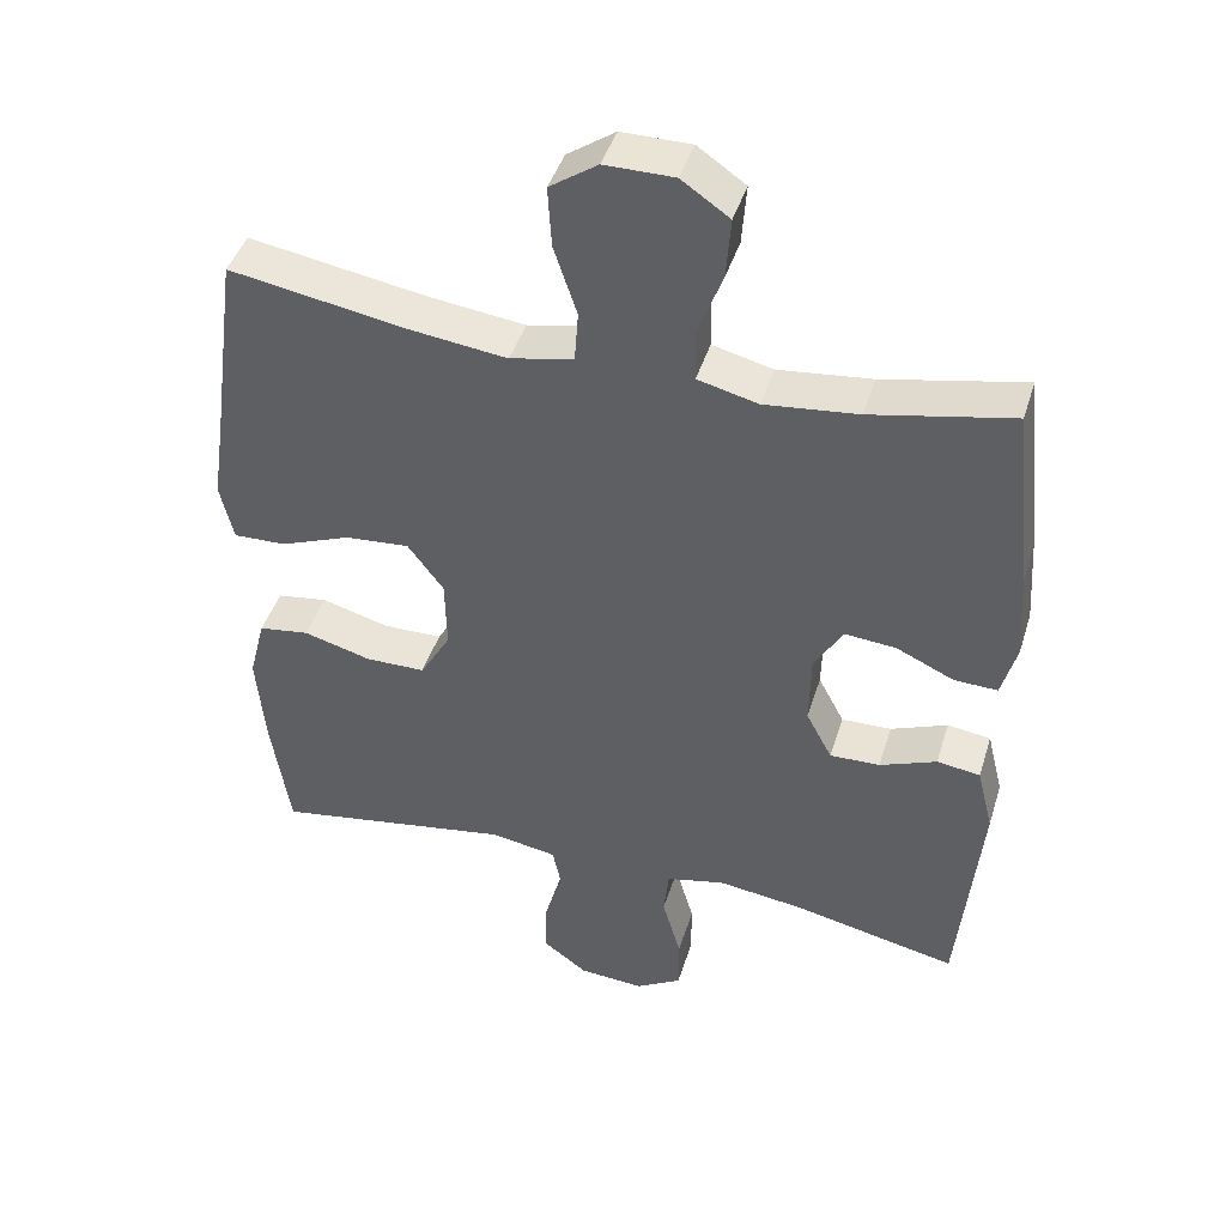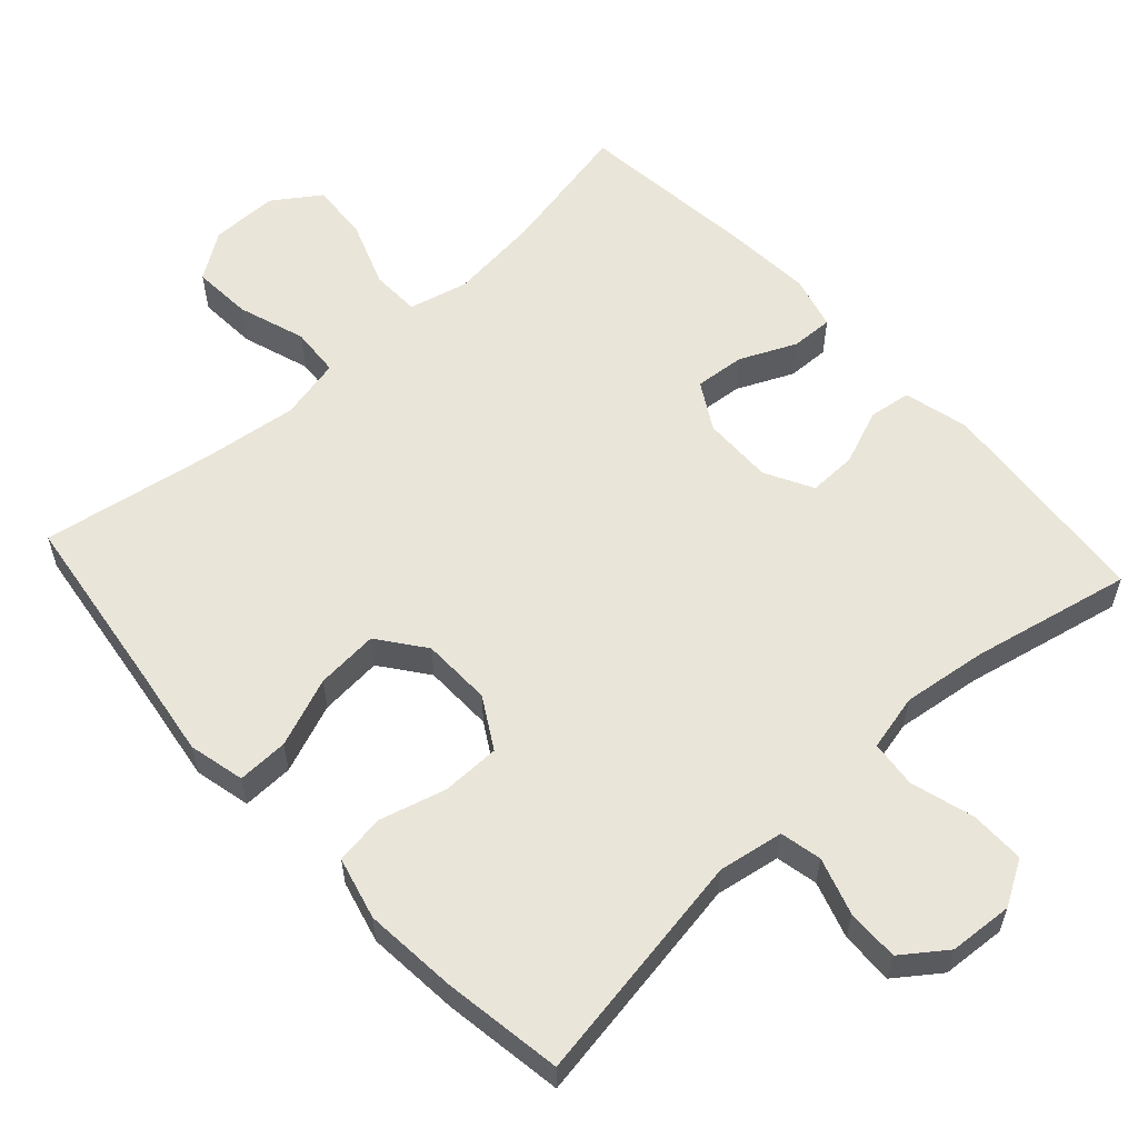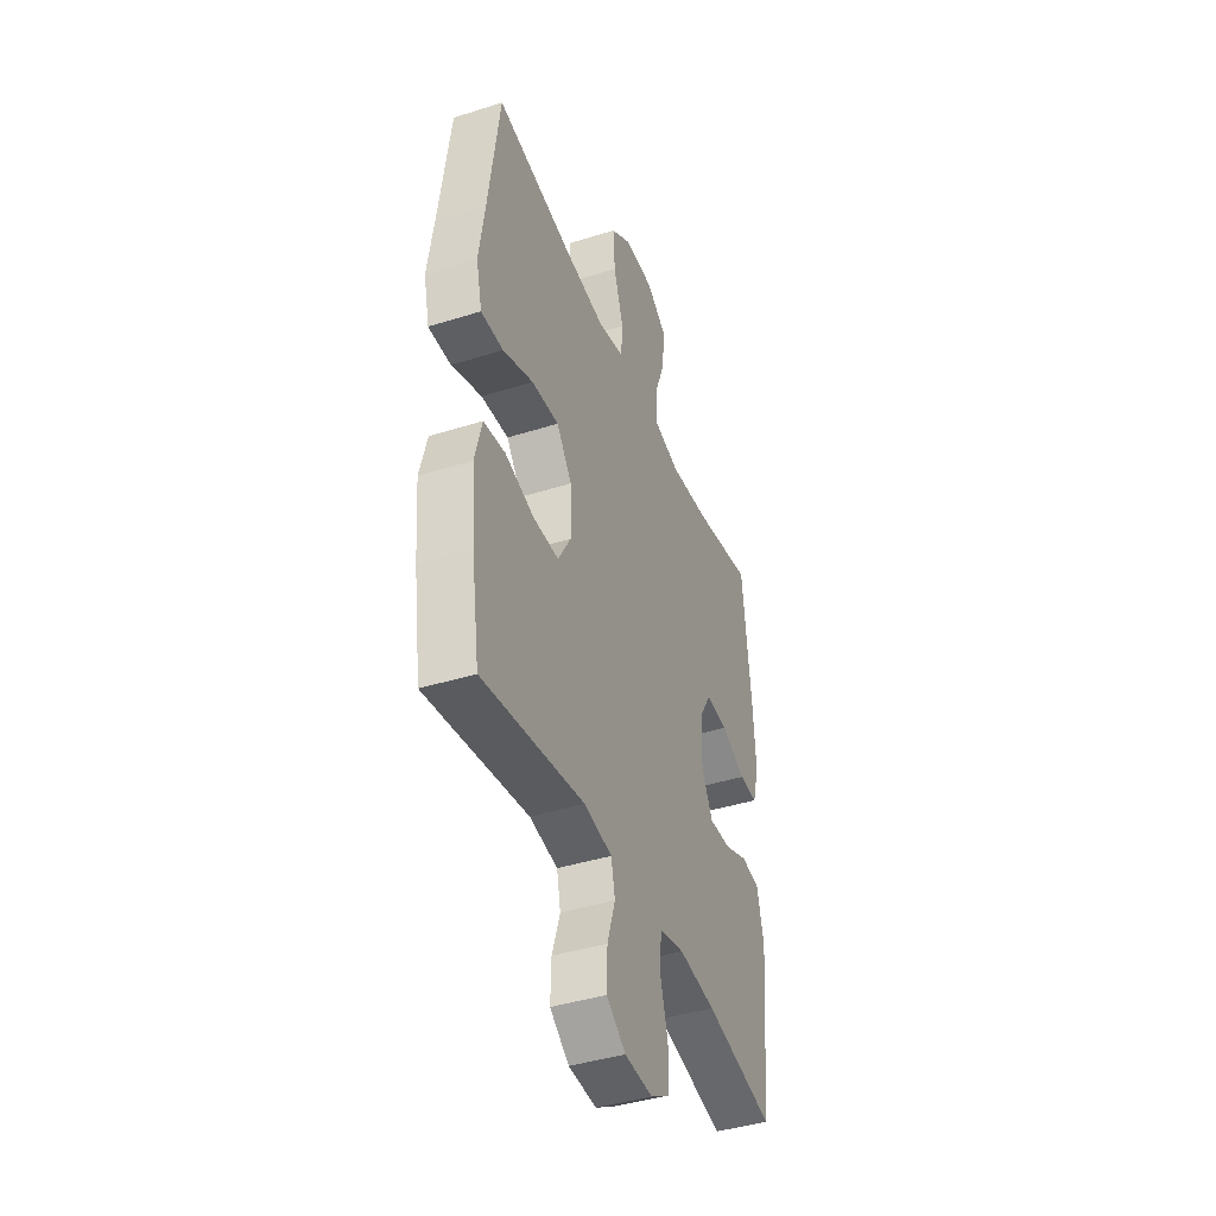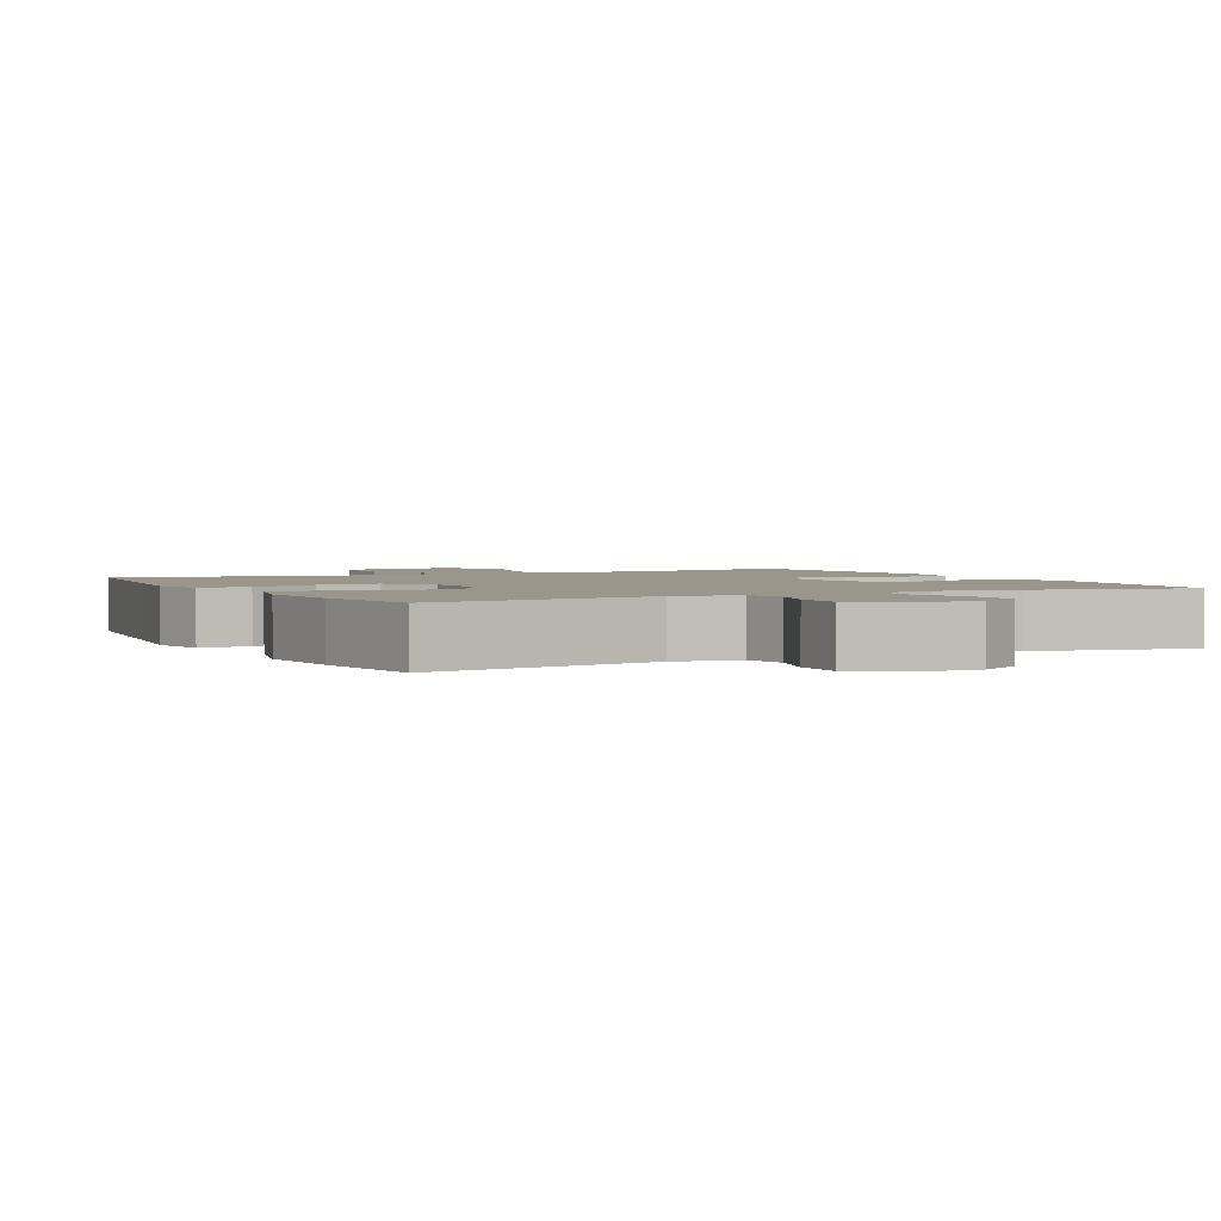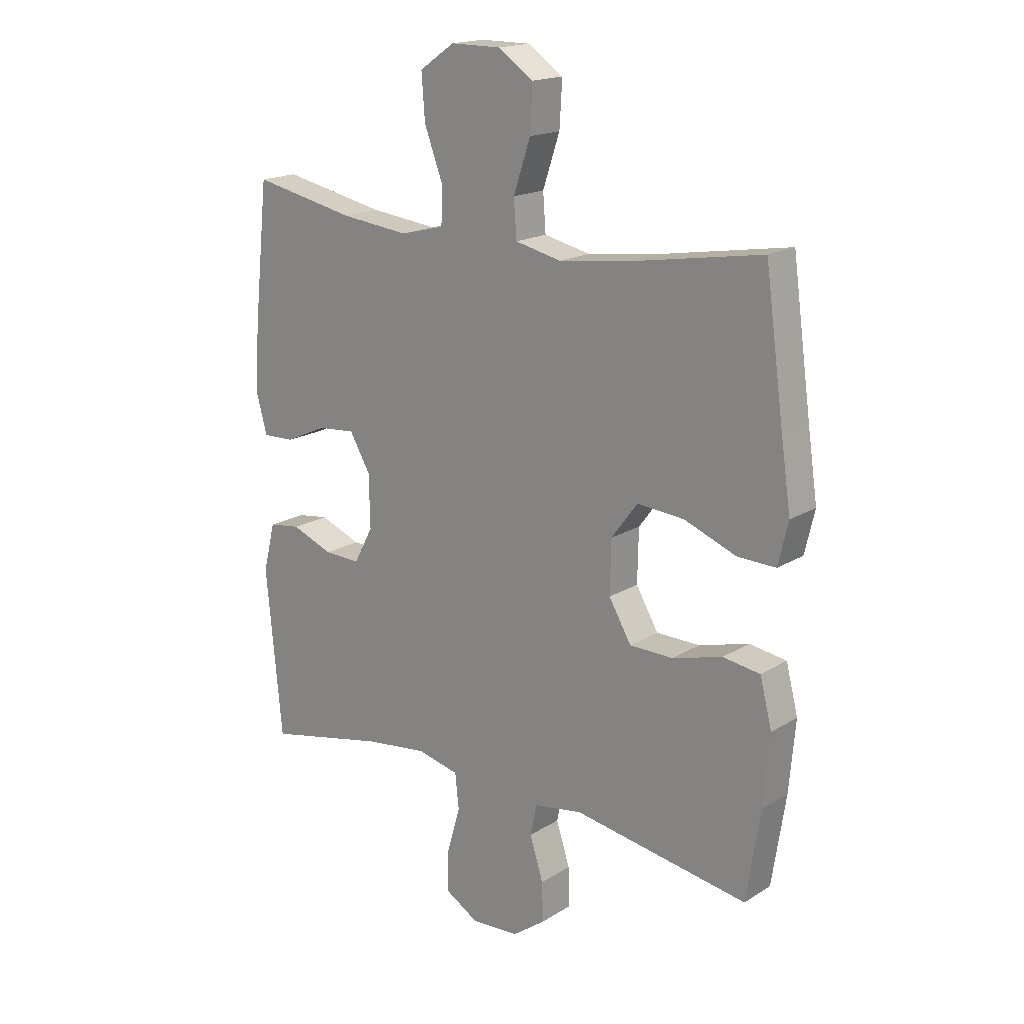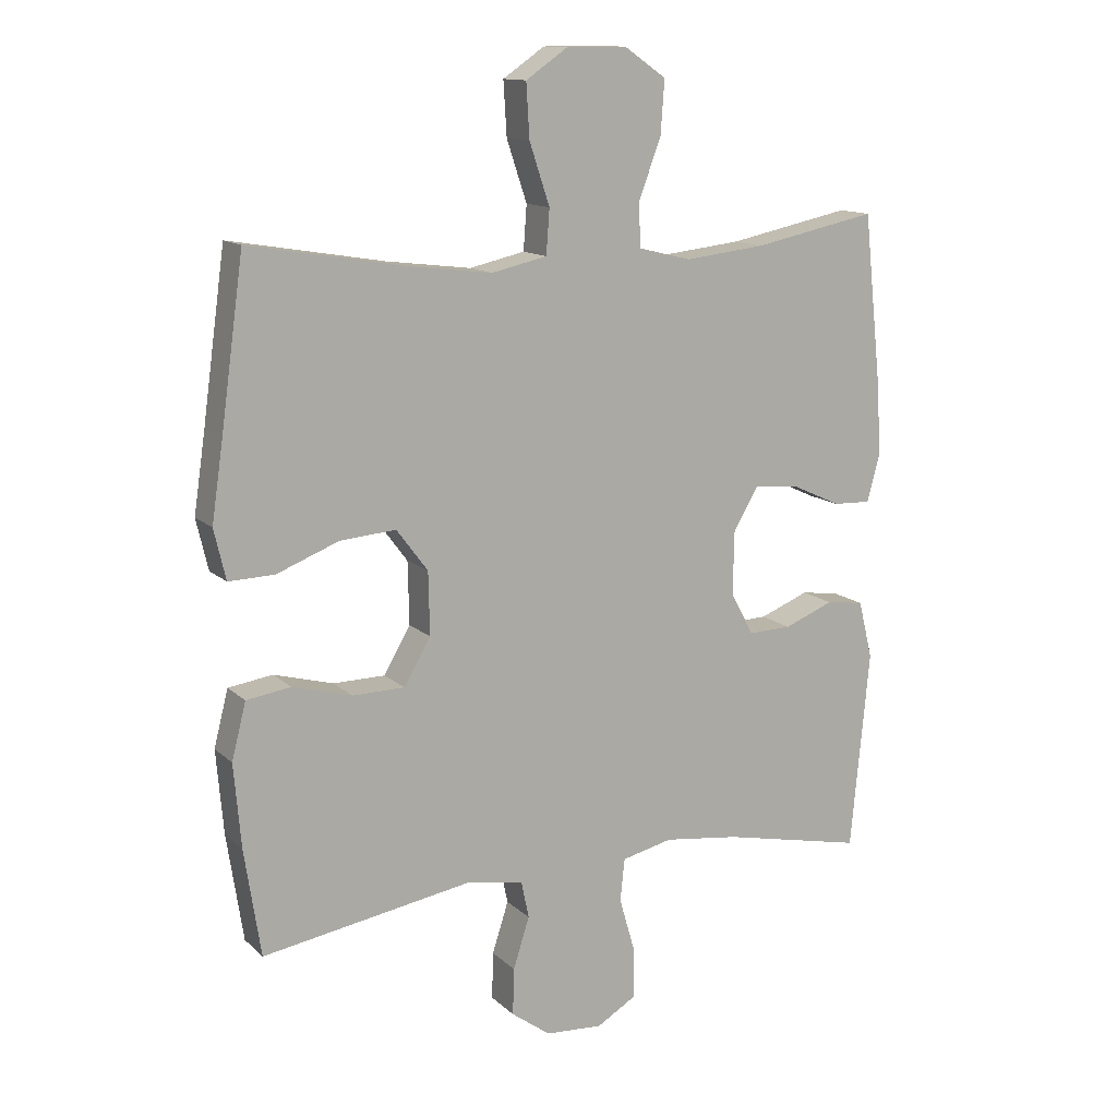
<metadata>
{"format":"obj","ext":"obj","renderer":"f3d","projection":"perspective","resolution":1024,"background":"white","views":[{"elev":43.6,"azim":-163.1,"up":"+Z"},{"elev":58.1,"azim":137.6,"up":"+Y"},{"elev":-41.7,"azim":110.8,"up":"+Z"},{"elev":2.3,"azim":152.8,"up":"+Y"},{"elev":17.8,"azim":39.9,"up":"+Z"},{"elev":13.1,"azim":152.0,"up":"+Z"}]}
</metadata>
<code>
v -0.5 0.07 0.5
v -0.311 0.07 0.461
v -0.186 0.07 0.447
v -0.105 0.07 0.467
v -0.103 0.07 0.534
v -0.137 0.07 0.625
v -0.143 0.07 0.706
v -0.079 0.07 0.75
v 0.014 0.07 0.75
v 0.078 0.07 0.706
v 0.073 0.07 0.624
v 0.042 0.07 0.531
v 0.047 0.07 0.463
v 0.132 0.07 0.444
v 0.262 0.07 0.46
v 0.5 0.07 0.5
v 0.535 0.07 0.247
v 0.553 0.07 0.125
v 0.535 0.07 0.048
v 0.465 0.07 0.05
v 0.37 0.07 0.087
v 0.284 0.07 0.094
v 0.236 0.07 0.03
v 0.234 0.07 -0.066
v 0.275 0.07 -0.136
v 0.355 0.07 -0.137
v 0.446 0.07 -0.112
v 0.514 0.07 -0.122
v 0.536 0.07 -0.208
v 0.525 0.07 -0.336
v 0.5 0.07 -0.5
v 0.179 0.07 -0.447
v 0.09 0.07 -0.462
v 0.078 0.07 -0.519
v 0.103 0.07 -0.597
v 0.105 0.07 -0.669
v 0.045 0.07 -0.713
v -0.043 0.07 -0.719
v -0.104 0.07 -0.683
v -0.104 0.07 -0.608
v -0.079 0.07 -0.521
v -0.086 0.07 -0.456
v -0.164 0.07 -0.438
v -0.28 0.07 -0.453
v -0.5 0.07 -0.5
v -0.529 0.07 -0.194
v -0.507 0.07 -0.105
v -0.449 0.07 -0.097
v -0.373 0.07 -0.127
v -0.306 0.07 -0.129
v -0.271 0.07 -0.063
v -0.273 0.07 0.034
v -0.311 0.07 0.099
v -0.38 0.07 0.093
v -0.457 0.07 0.058
v -0.515 0.07 0.056
v -0.535 0.07 0.13
v -0.527 0.07 0.249
v -0.5 0 0.5
v -0.311 0 0.461
v -0.186 0 0.447
v -0.105 0 0.467
v -0.103 0 0.534
v -0.137 0 0.625
v -0.143 0 0.706
v -0.079 0 0.75
v 0.014 0 0.75
v 0.078 0 0.706
v 0.073 0 0.624
v 0.042 0 0.531
v 0.047 0 0.463
v 0.132 0 0.444
v 0.262 0 0.46
v 0.5 0 0.5
v 0.535 0 0.247
v 0.553 0 0.125
v 0.535 0 0.048
v 0.465 0 0.05
v 0.37 0 0.087
v 0.284 0 0.094
v 0.236 0 0.03
v 0.234 0 -0.066
v 0.275 0 -0.136
v 0.355 0 -0.137
v 0.446 0 -0.112
v 0.514 0 -0.122
v 0.536 0 -0.208
v 0.525 0 -0.336
v 0.5 0 -0.5
v 0.179 0 -0.447
v 0.09 0 -0.462
v 0.078 0 -0.519
v 0.103 0 -0.597
v 0.105 0 -0.669
v 0.045 0 -0.713
v -0.043 0 -0.719
v -0.104 0 -0.683
v -0.104 0 -0.608
v -0.079 0 -0.521
v -0.086 0 -0.456
v -0.164 0 -0.438
v -0.28 0 -0.453
v -0.5 0 -0.5
v -0.529 0 -0.194
v -0.507 0 -0.105
v -0.449 0 -0.097
v -0.373 0 -0.127
v -0.306 0 -0.129
v -0.271 0 -0.063
v -0.273 0 0.034
v -0.311 0 0.099
v -0.38 0 0.093
v -0.457 0 0.058
v -0.515 0 0.056
v -0.535 0 0.13
v -0.527 0 0.249
f 58 1 2
f 57 58 2
f 56 57 2
f 55 56 2
f 54 55 2
f 53 54 2 3
f 52 53 3 4
f 51 52 4
f 47 48 49
f 46 47 49
f 45 46 49
f 44 45 49
f 43 44 49 50
f 42 43 50 51
f 39 40 41
f 38 39 41
f 37 38 41
f 36 37 41
f 35 36 41
f 34 35 41
f 33 34 41 42
f 42 51 4
f 33 42 4
f 32 33 4
f 30 31 32
f 29 30 32
f 28 29 32
f 27 28 32
f 26 27 32
f 19 20 21
f 18 19 21
f 17 18 21
f 17 21 22
f 16 17 22
f 15 16 22
f 14 15 22 23
f 10 11 12
f 9 10 12
f 8 9 12
f 7 8 12
f 6 7 12
f 5 6 12
f 5 12 13
f 4 5 13
f 14 23 24
f 13 14 24
f 4 13 24
f 32 4 24
f 32 24 25
f 25 26 32
f 60 59 116
f 60 116 115
f 60 115 114
f 60 114 113
f 60 113 112
f 61 60 112 111
f 62 61 111 110
f 62 110 109
f 107 106 105
f 107 105 104
f 107 104 103
f 107 103 102
f 108 107 102 101
f 109 108 101 100
f 99 98 97
f 99 97 96
f 99 96 95
f 99 95 94
f 99 94 93
f 99 93 92
f 100 99 92 91
f 62 109 100
f 62 100 91
f 62 91 90
f 90 89 88
f 90 88 87
f 90 87 86
f 90 86 85
f 90 85 84
f 79 78 77
f 79 77 76
f 79 76 75
f 80 79 75
f 80 75 74
f 80 74 73
f 81 80 73 72
f 70 69 68
f 70 68 67
f 70 67 66
f 70 66 65
f 70 65 64
f 70 64 63
f 71 70 63
f 71 63 62
f 82 81 72
f 82 72 71
f 82 71 62
f 82 62 90
f 83 82 90
f 90 84 83
f 1 59 60 2
f 2 60 61 3
f 3 61 62 4
f 4 62 63 5
f 5 63 64 6
f 6 64 65 7
f 7 65 66 8
f 8 66 67 9
f 9 67 68 10
f 10 68 69 11
f 11 69 70 12
f 12 70 71 13
f 13 71 72 14
f 14 72 73 15
f 15 73 74 16
f 16 74 75 17
f 17 75 76 18
f 18 76 77 19
f 19 77 78 20
f 20 78 79 21
f 21 79 80 22
f 22 80 81 23
f 23 81 82 24
f 24 82 83 25
f 25 83 84 26
f 26 84 85 27
f 27 85 86 28
f 28 86 87 29
f 29 87 88 30
f 30 88 89 31
f 31 89 90 32
f 32 90 91 33
f 33 91 92 34
f 34 92 93 35
f 35 93 94 36
f 36 94 95 37
f 37 95 96 38
f 38 96 97 39
f 39 97 98 40
f 40 98 99 41
f 41 99 100 42
f 42 100 101 43
f 43 101 102 44
f 44 102 103 45
f 45 103 104 46
f 46 104 105 47
f 47 105 106 48
f 48 106 107 49
f 49 107 108 50
f 50 108 109 51
f 51 109 110 52
f 52 110 111 53
f 53 111 112 54
f 54 112 113 55
f 55 113 114 56
f 56 114 115 57
f 57 115 116 58
f 58 116 59 1

</code>
